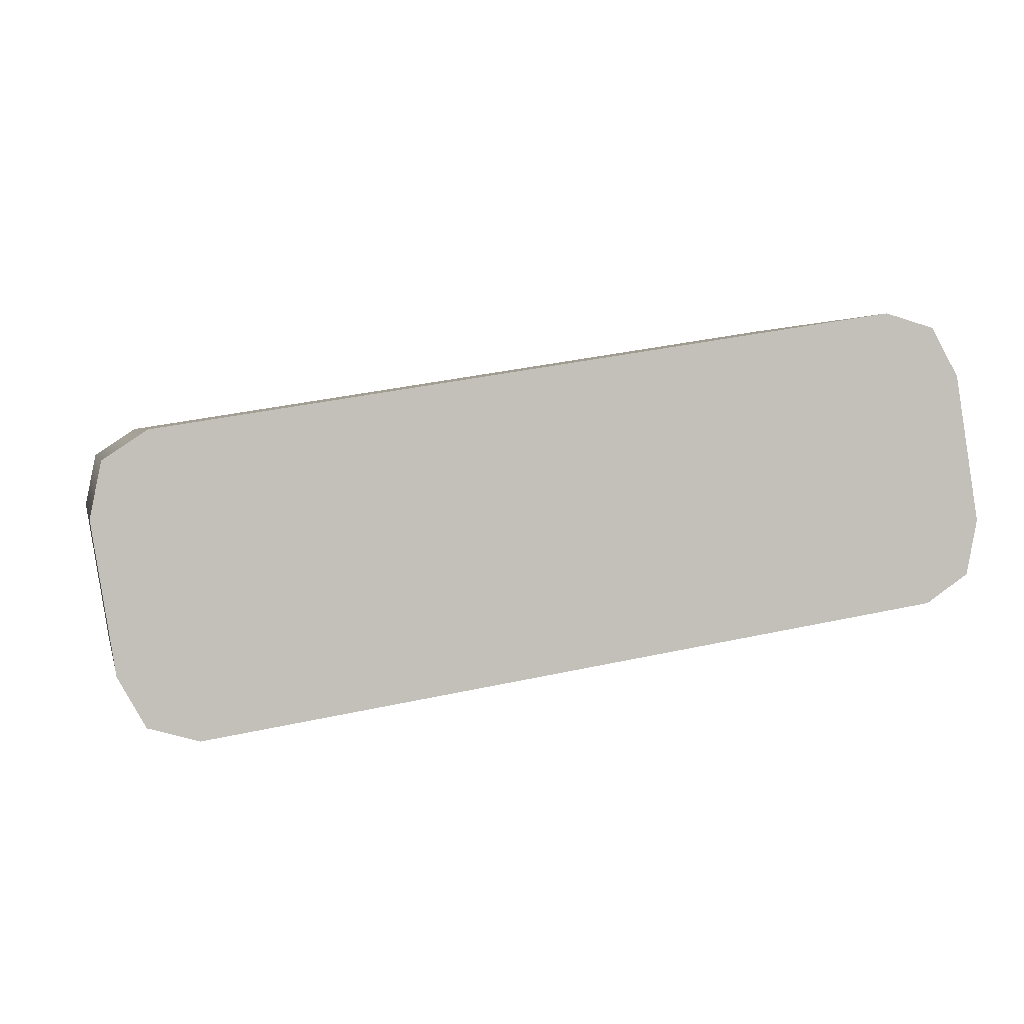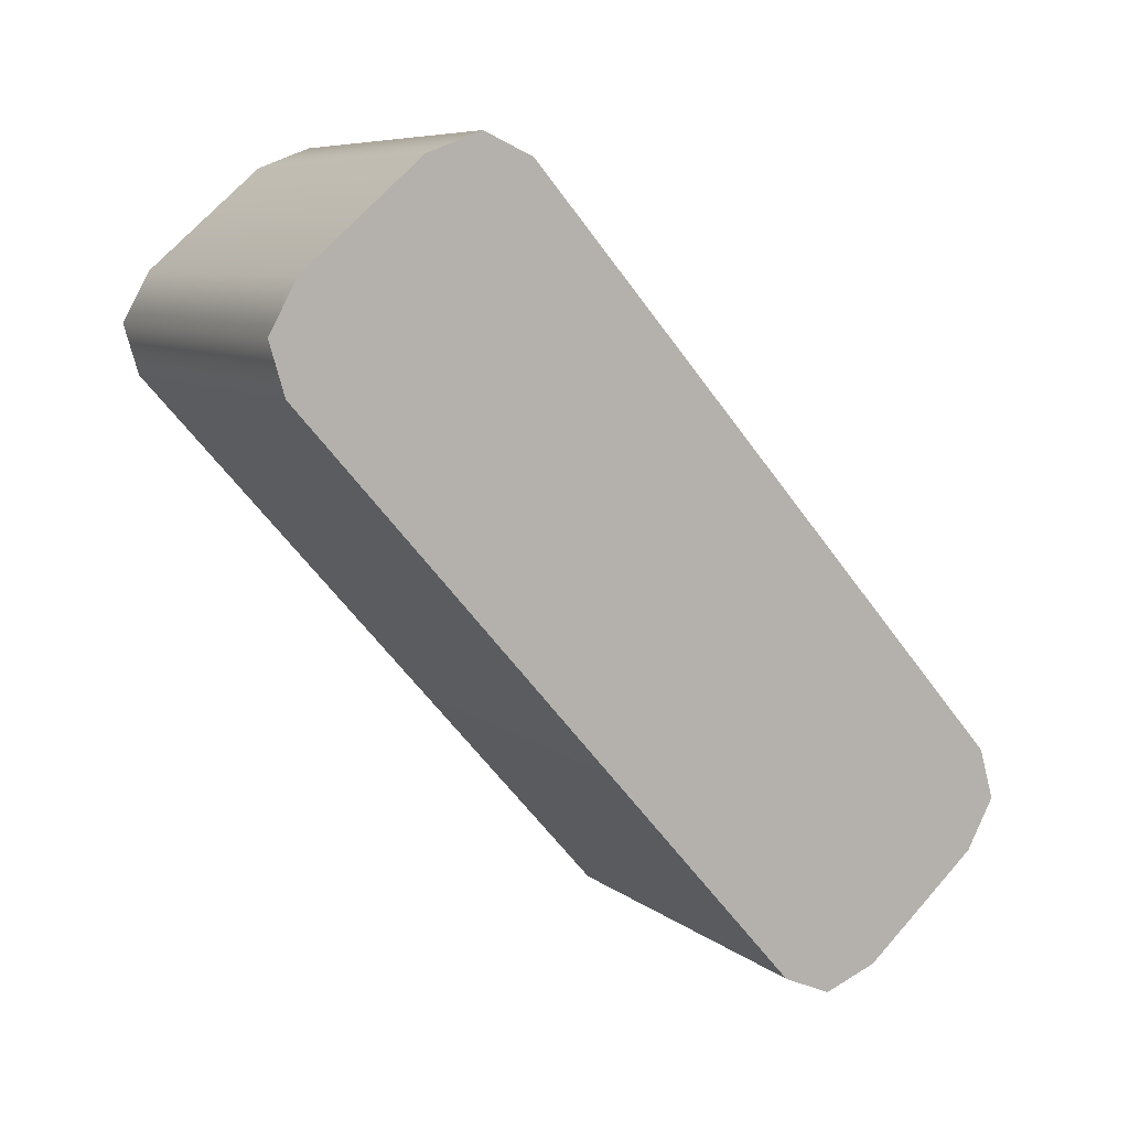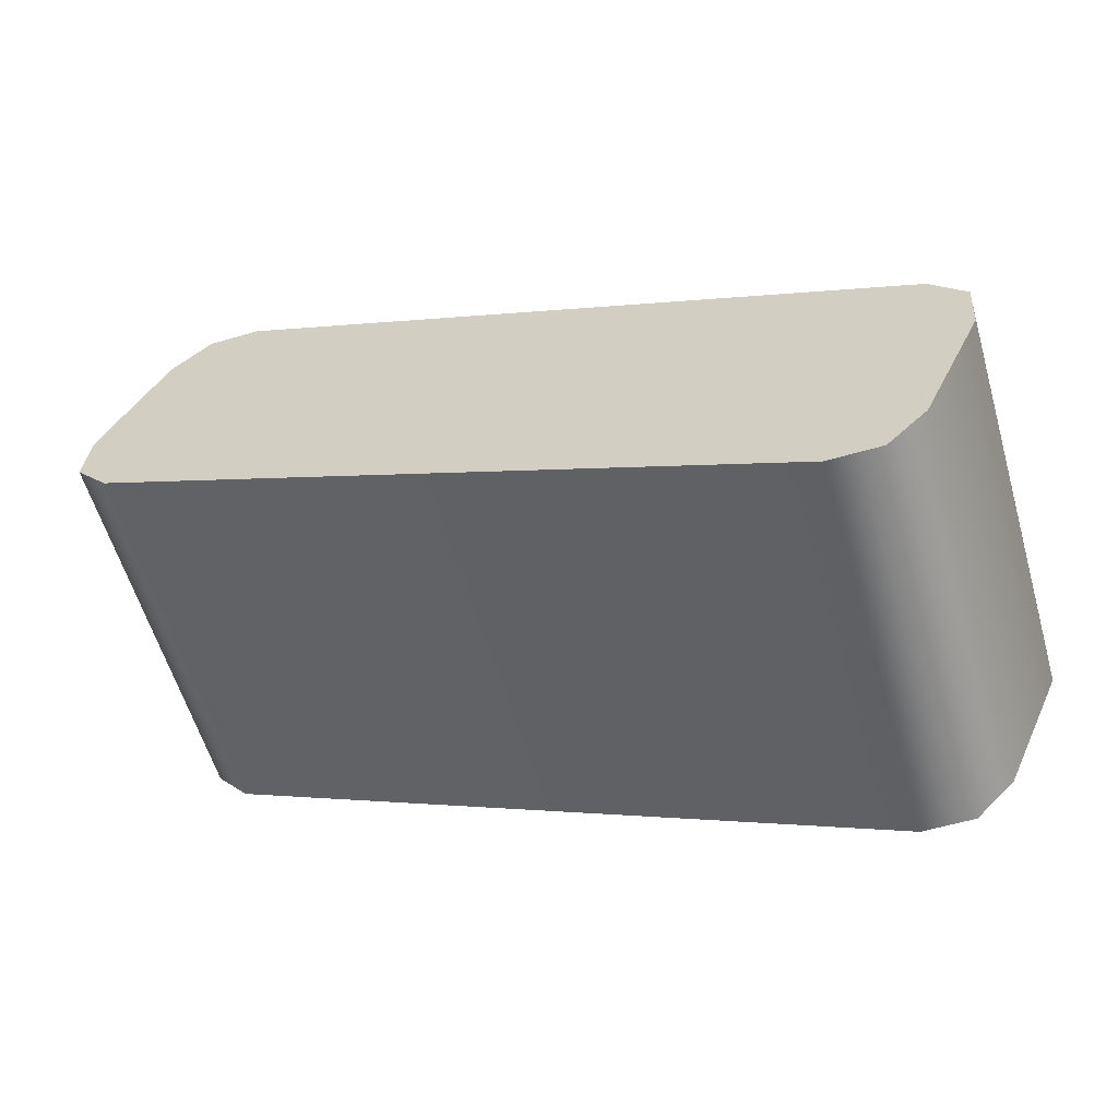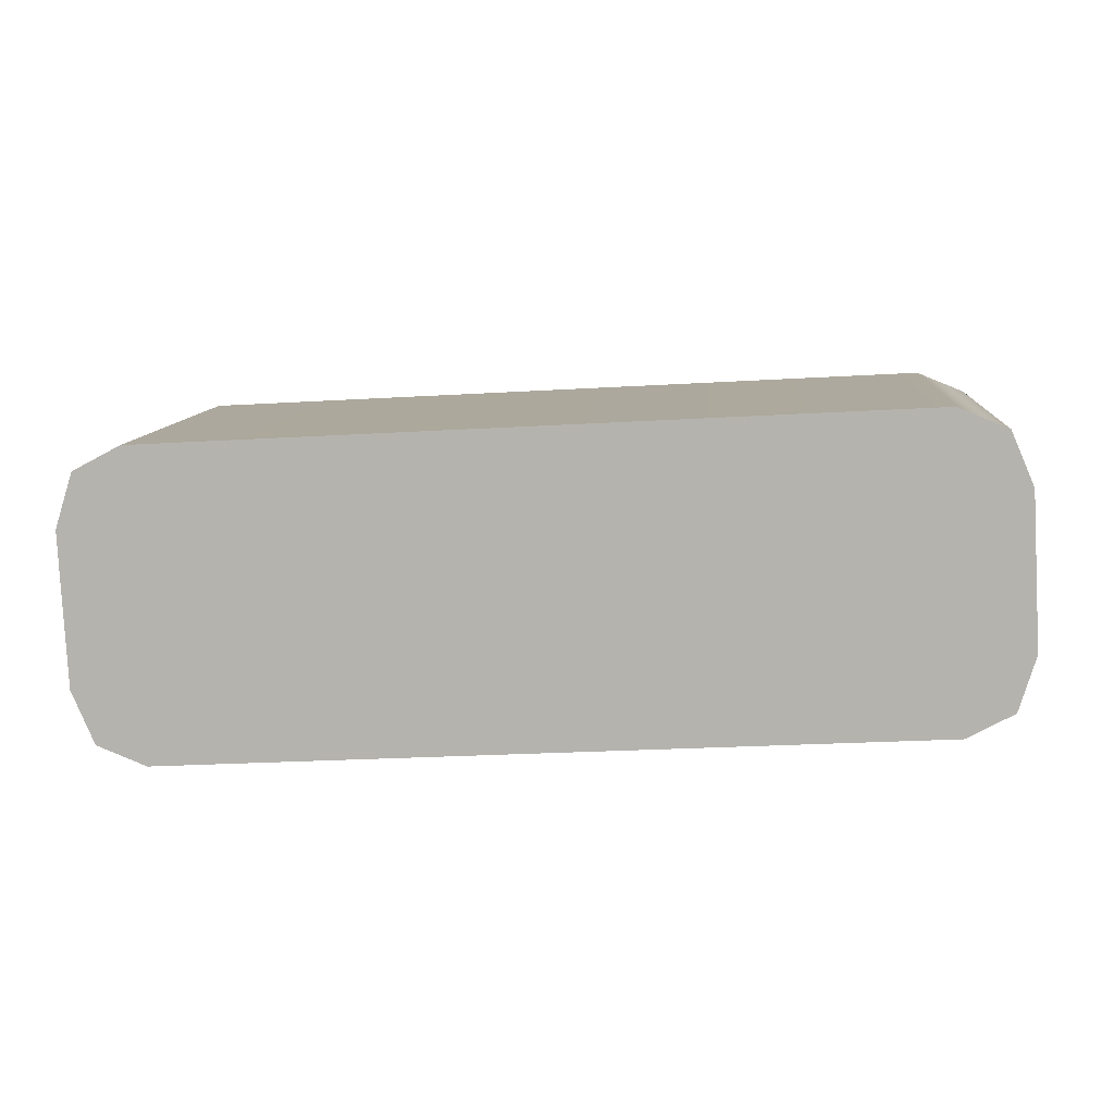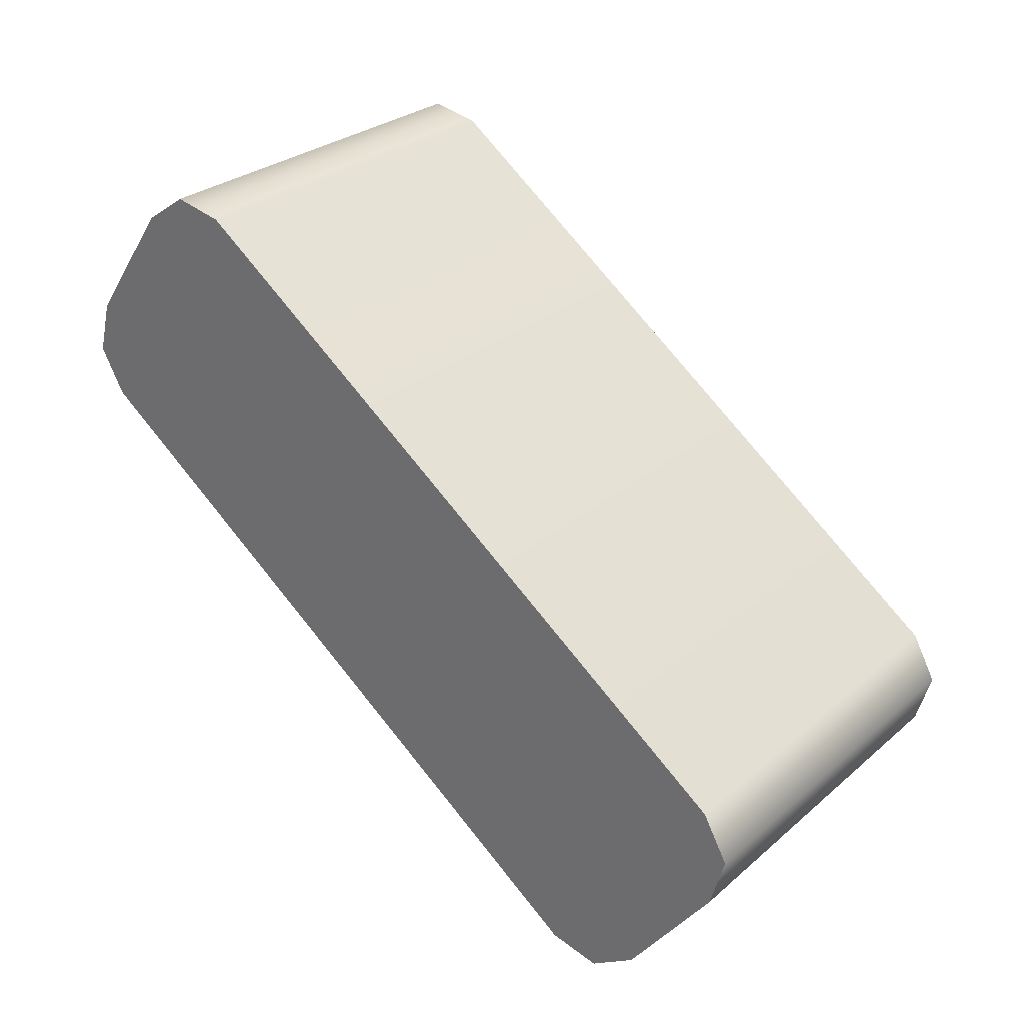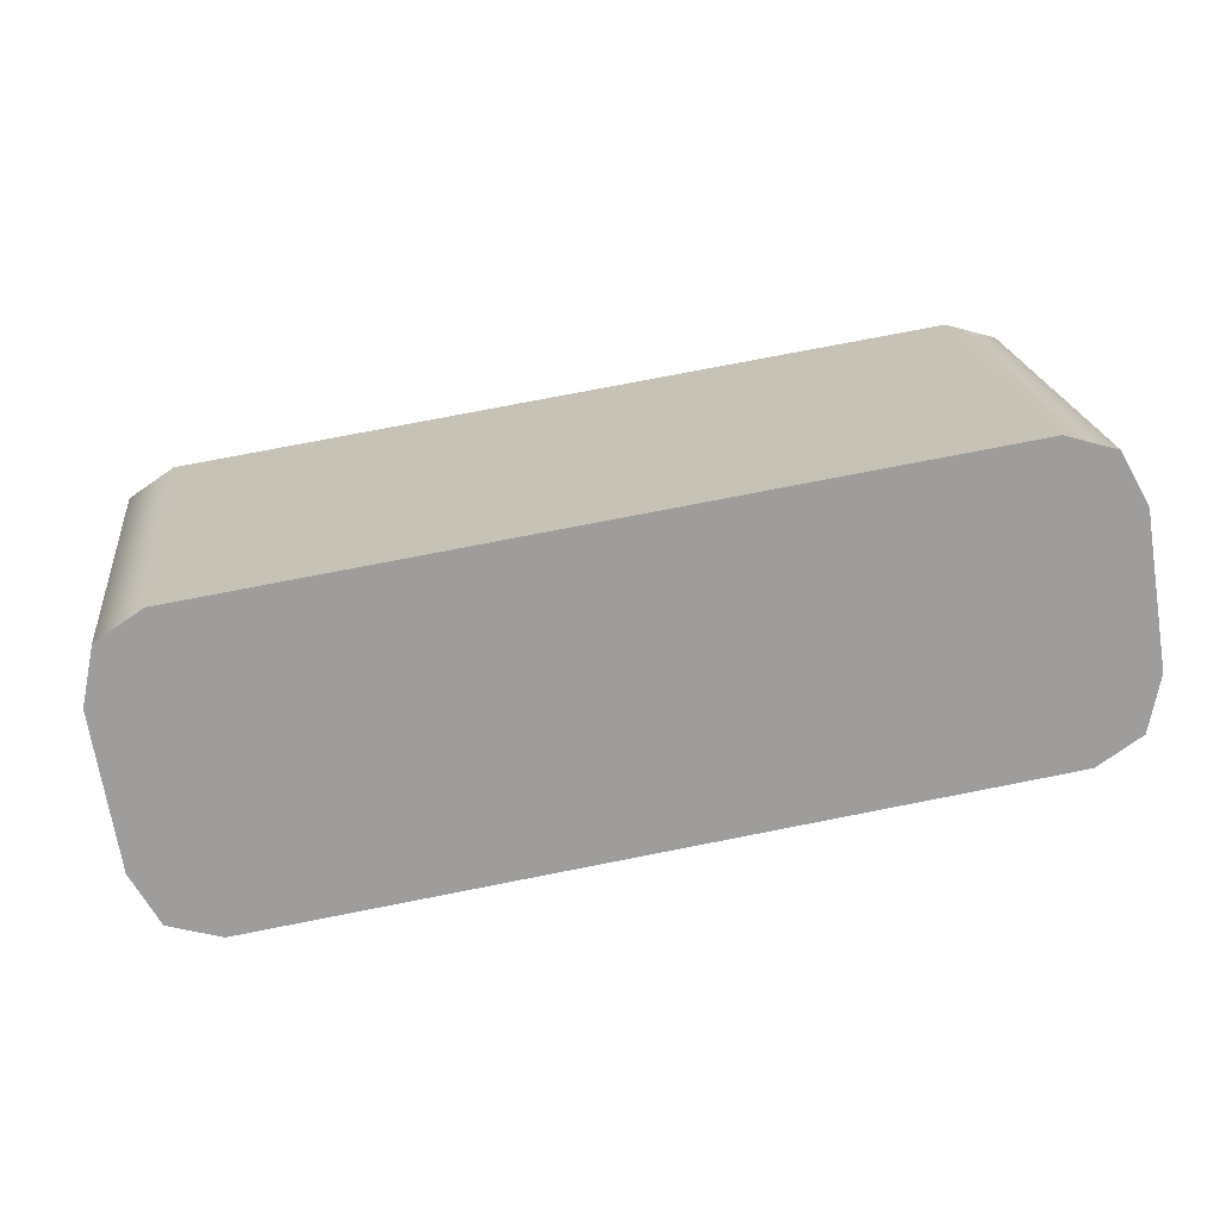
<metadata>
{"format":"obj","ext":"obj","renderer":"f3d","projection":"perspective","resolution":1024,"background":"white","views":[{"elev":38.7,"azim":164.6,"up":"+Y"},{"elev":-59.5,"azim":125.5,"up":"+Z"},{"elev":-0.8,"azim":29.1,"up":"+Z"},{"elev":-26.2,"azim":5.3,"up":"+Y"},{"elev":77.9,"azim":-129.0,"up":"+Y"},{"elev":75.2,"azim":-11.1,"up":"+Z"}]}
</metadata>
<code>
g default
v 0 -3.858 -1.68
v 0 -3.358 -2.386
v 0.9749 -4.128 -1.871
v -0 -4.128 -1.871
v 0 -3.628 -2.577
v 0.9749 -3.628 -2.577
v 0.9749 -3.993 -1.775
v 0.9318 -3.897 -1.708
v 0.8276 -3.858 -1.68
v 0.8276 -3.358 -2.386
v 0.9318 -3.398 -2.414
v 0.9749 -3.493 -2.482
v -0.9749 -4.128 -1.871
v -0.9749 -3.628 -2.577
v -0.9749 -3.993 -1.775
v -0.9318 -3.897 -1.708
v -0.8276 -3.858 -1.68
v -0.8276 -3.358 -2.386
v -0.9318 -3.398 -2.414
v -0.9749 -3.493 -2.482
v 0 -4.398 -2.062
v 0 -3.899 -2.769
v 0.9749 -4.263 -1.967
v 0.9318 -4.359 -2.034
v 0.8276 -4.398 -2.062
v 0.8276 -3.899 -2.769
v 0.9318 -3.859 -2.741
v 0.9749 -3.764 -2.673
v -0.9749 -4.263 -1.967
v -0.9318 -4.359 -2.034
v -0.8276 -4.398 -2.062
v -0.8276 -3.899 -2.769
v -0.9318 -3.859 -2.741
v -0.9749 -3.764 -2.673
g loops Loop
f 1 9 10 2
f 3 6 12 7
f 9 8 11 10
f 8 7 12 11
f 1 4 9
f 9 4 8
f 8 4 7
f 4 3 7
f 6 5 12
f 5 2 12
f 12 2 11
f 2 10 11
f 1 2 18 17
f 13 15 20 14
f 17 18 19 16
f 16 19 20 15
f 1 17 4
f 17 16 4
f 16 15 4
f 4 15 13
f 14 20 5
f 5 20 2
f 20 19 2
f 2 19 18
f 21 22 26 25
f 3 23 28 6
f 25 26 27 24
f 24 27 28 23
f 21 25 4
f 25 24 4
f 24 23 4
f 4 23 3
f 6 28 5
f 5 28 22
f 28 27 22
f 22 27 26
f 21 31 32 22
f 13 14 34 29
f 31 30 33 32
f 30 29 34 33
f 21 4 31
f 31 4 30
f 30 4 29
f 4 13 29
f 14 5 34
f 5 22 34
f 34 22 33
f 22 32 33

</code>
